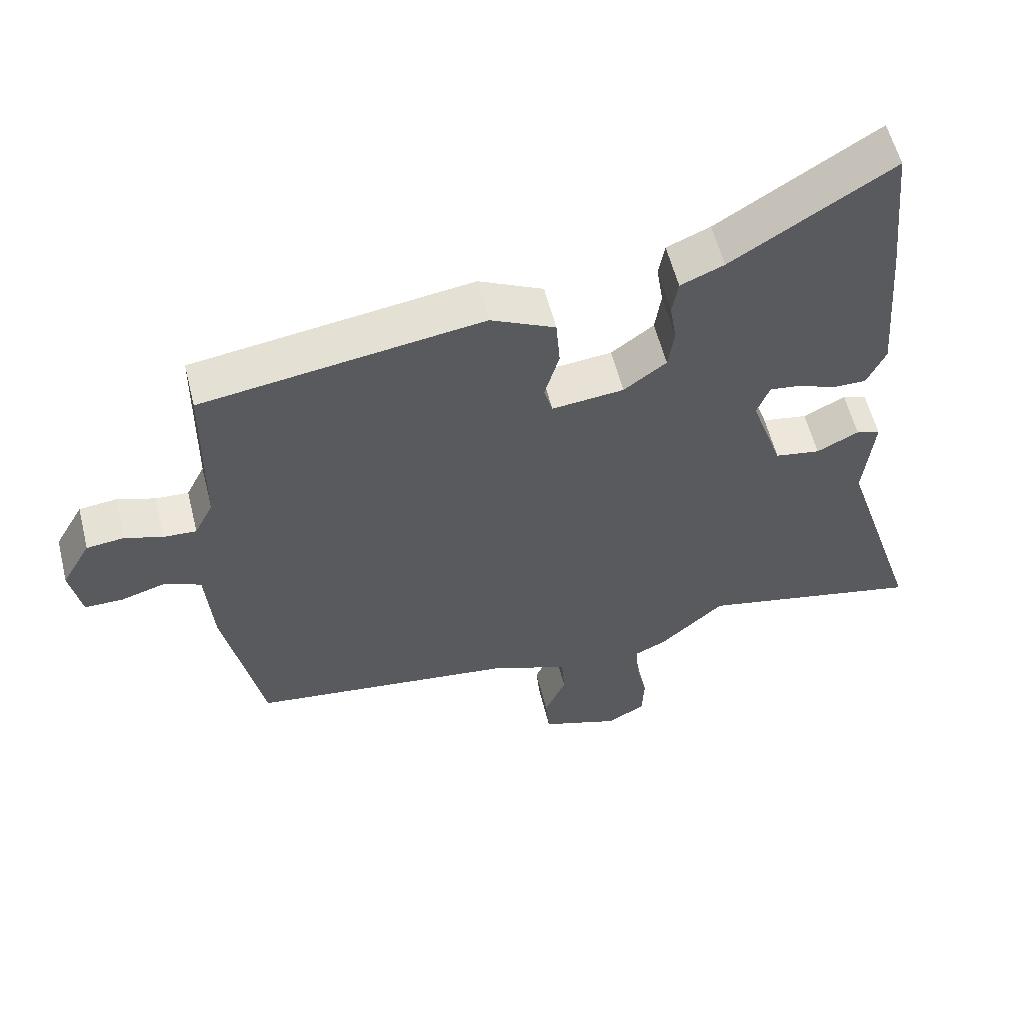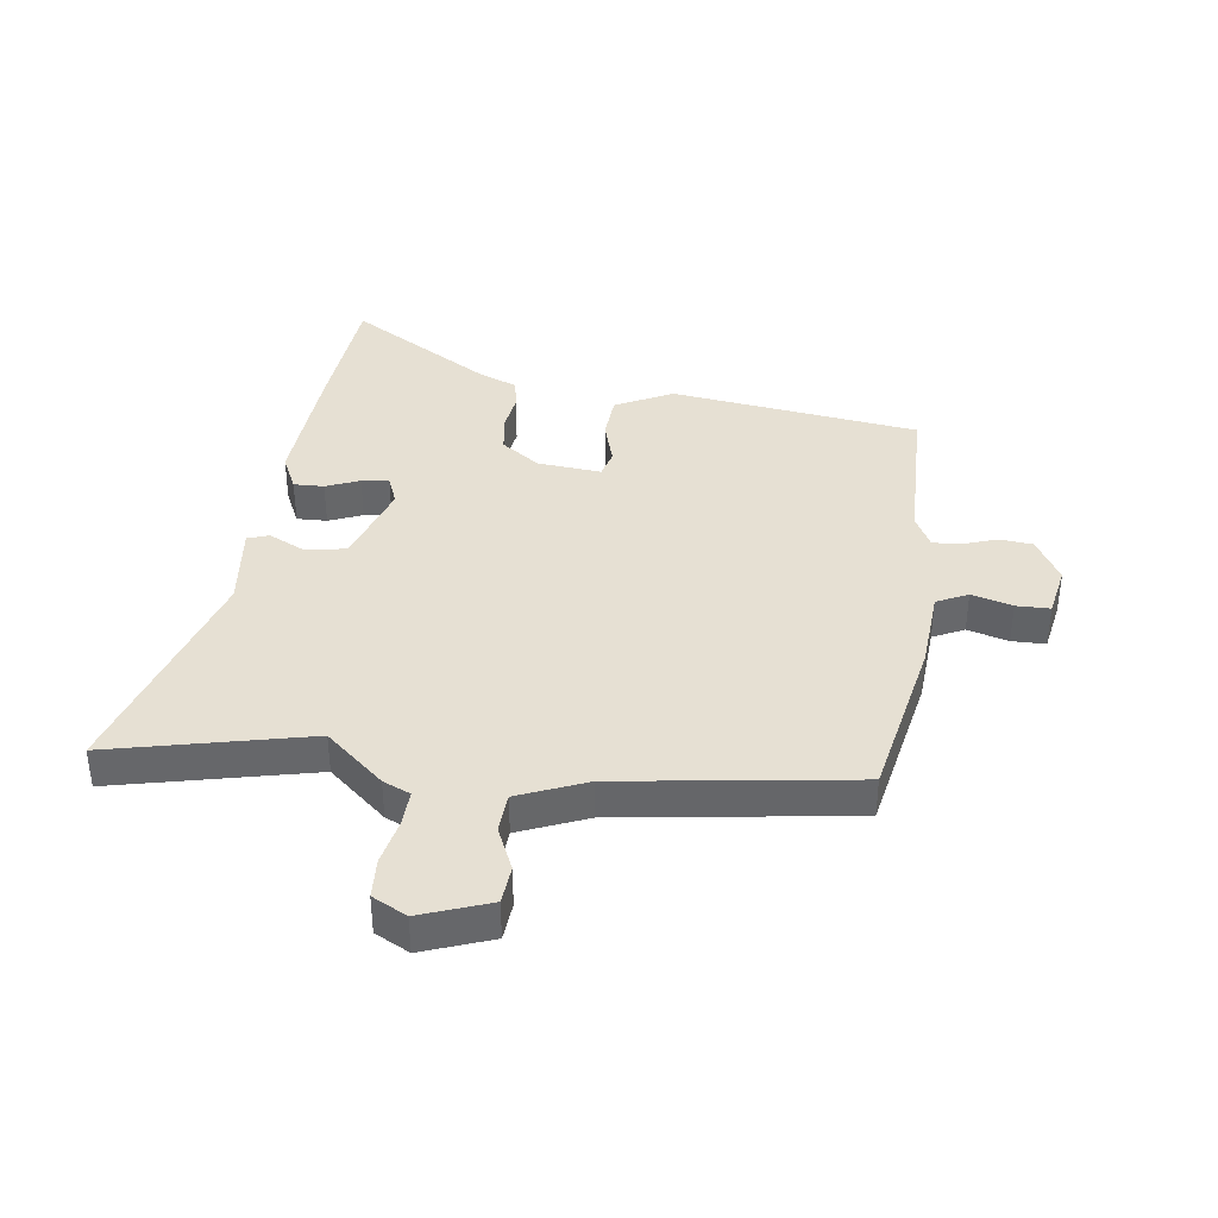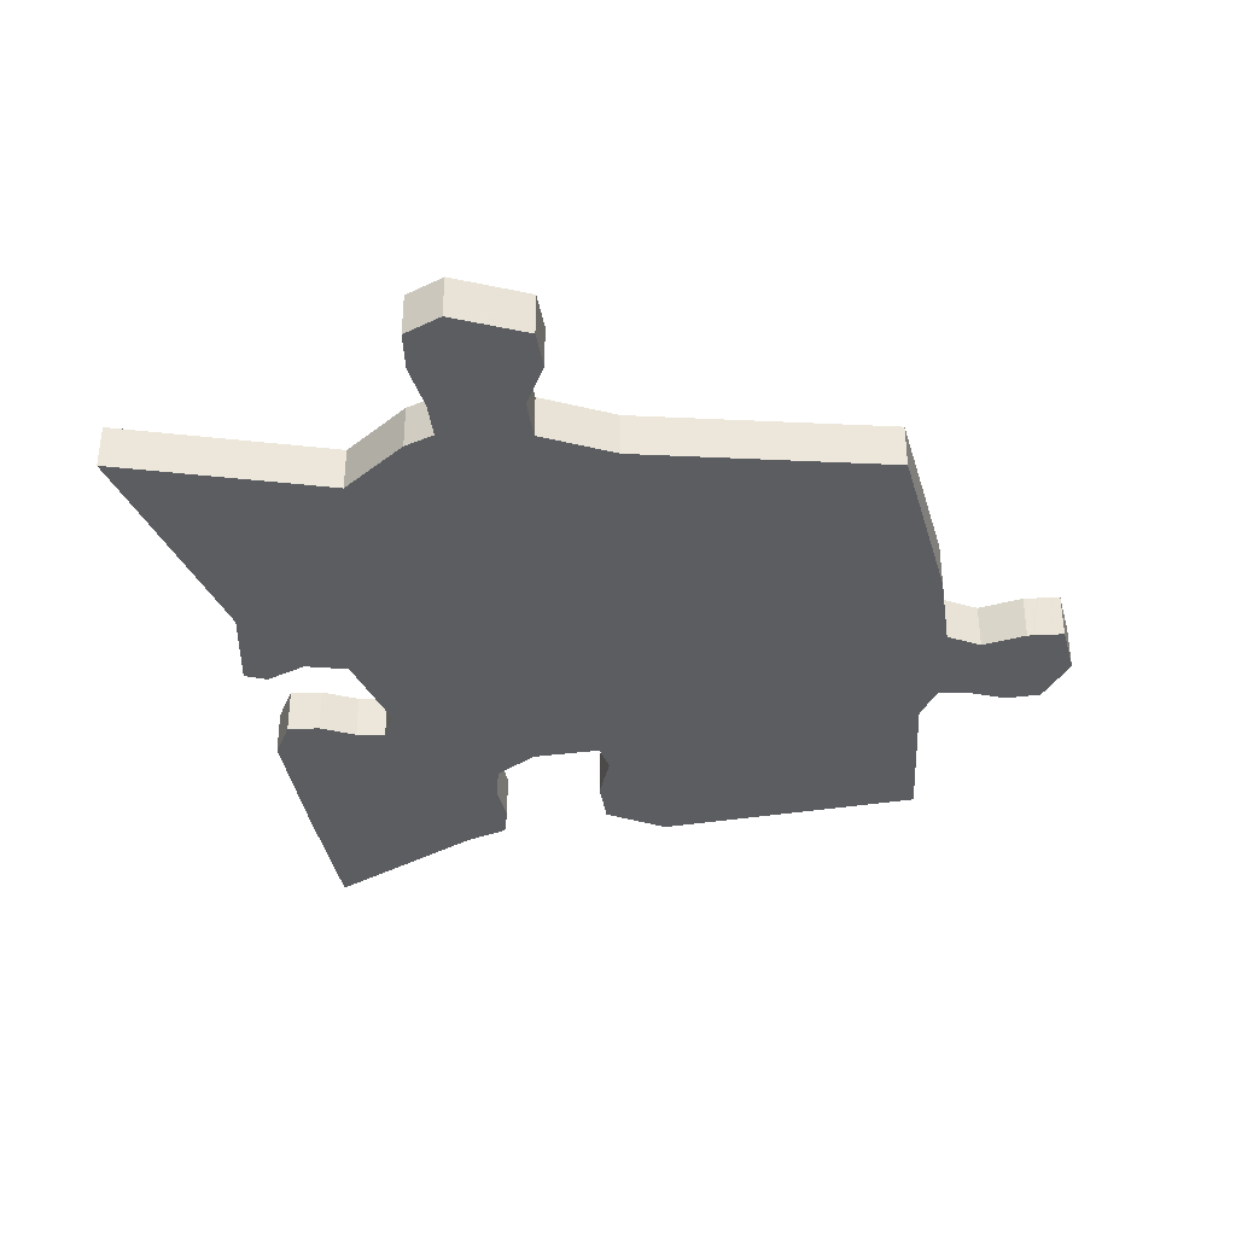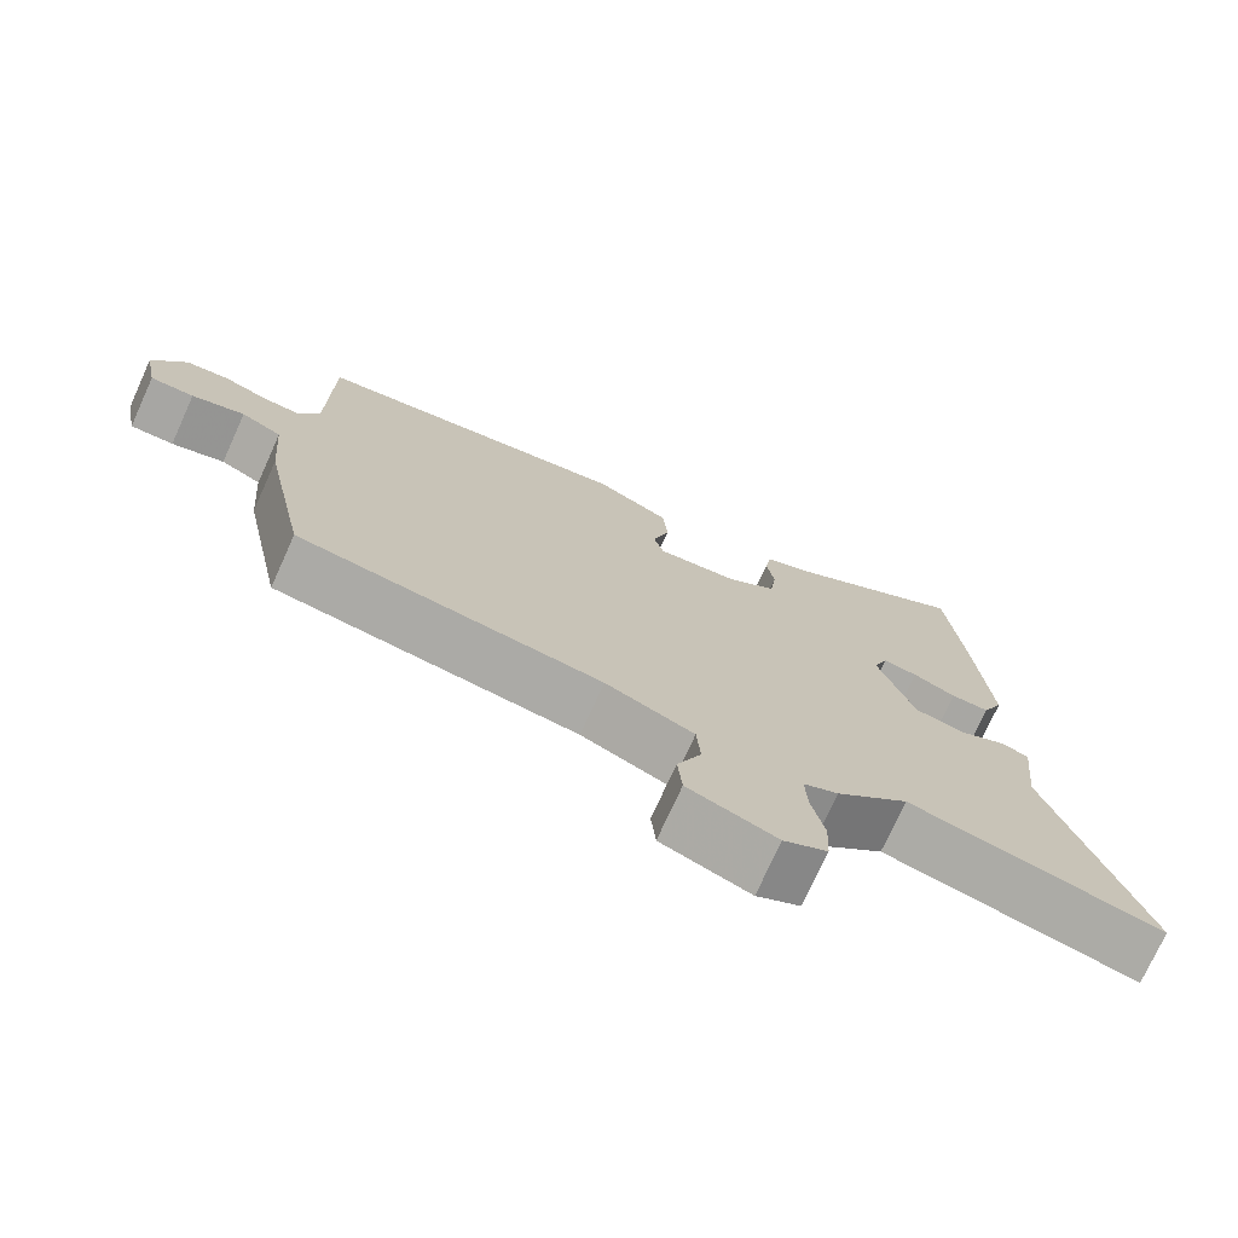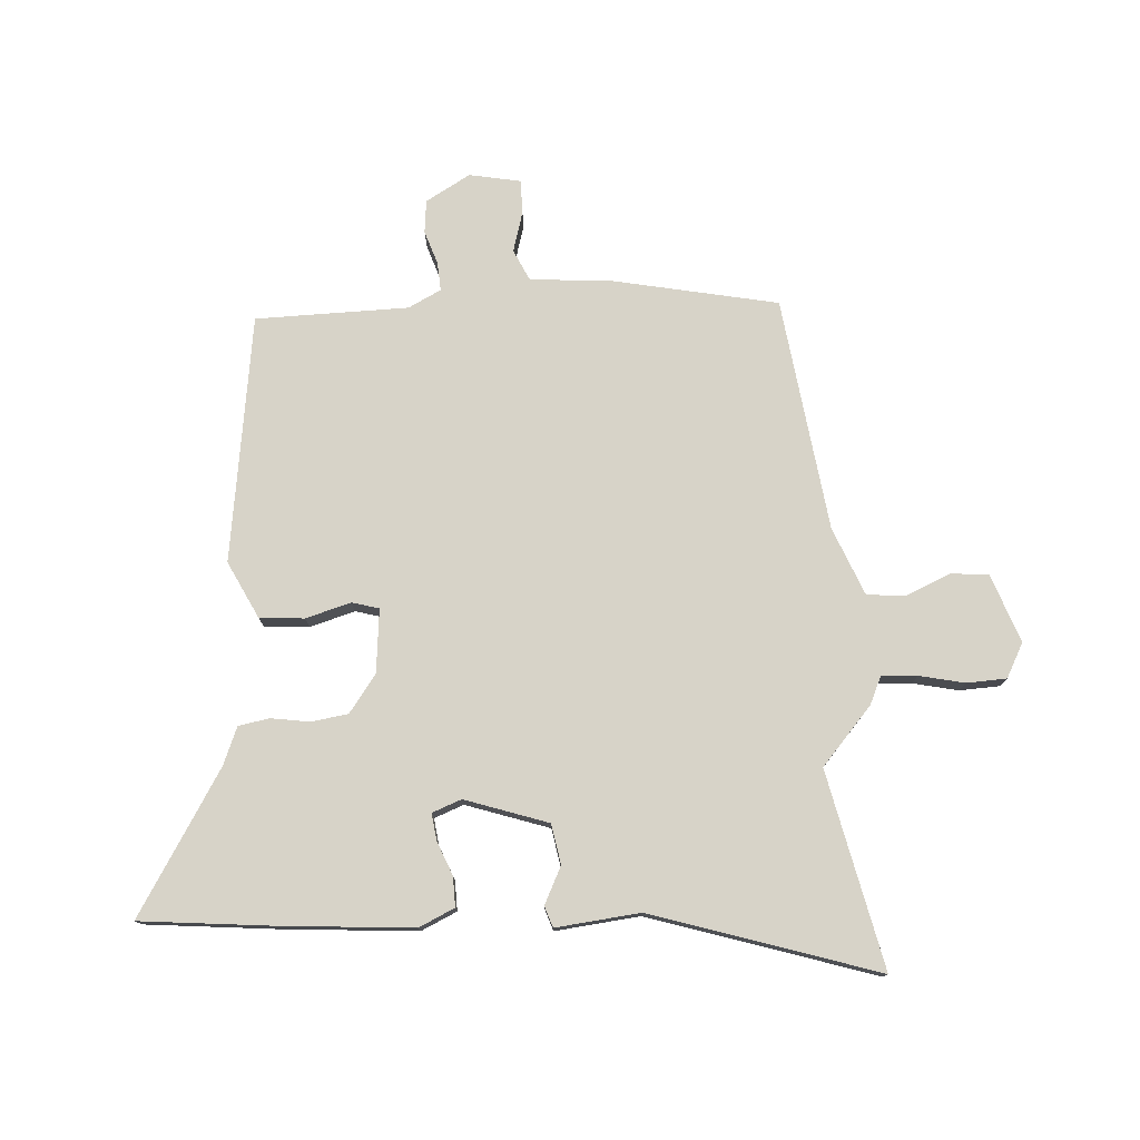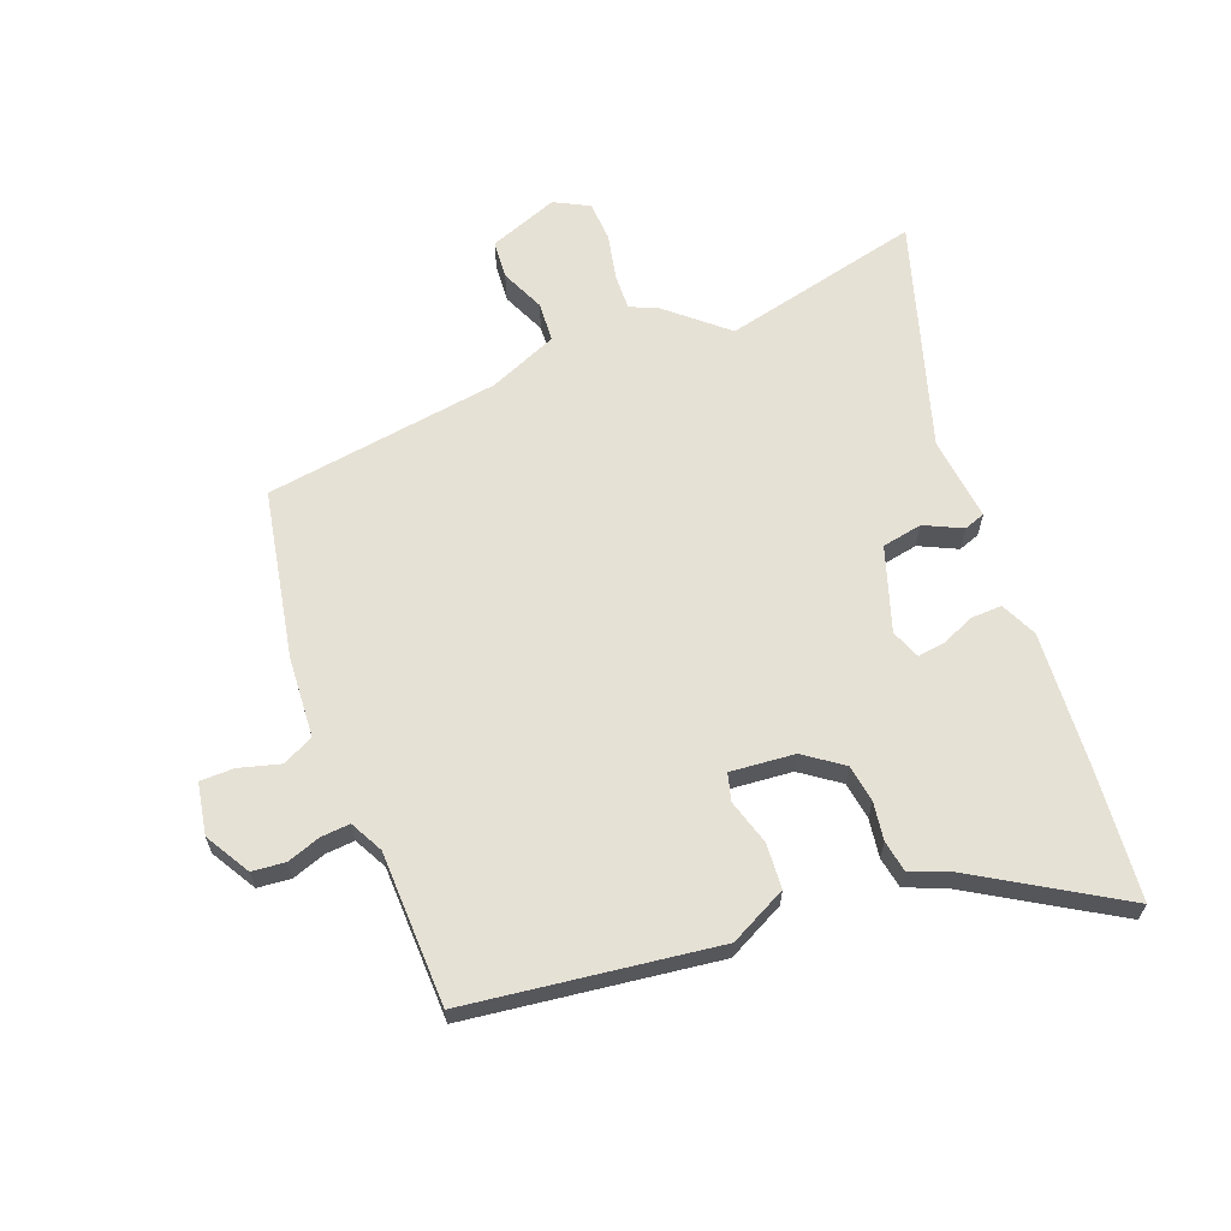
<metadata>
{"format":"obj","ext":"obj","renderer":"f3d","projection":"perspective","resolution":1024,"background":"white","views":[{"elev":57.6,"azim":-14.0,"up":"+Z"},{"elev":38.3,"azim":-172.9,"up":"+Y"},{"elev":-35.9,"azim":-176.0,"up":"+Y"},{"elev":-74.2,"azim":-24.4,"up":"+Z"},{"elev":77.0,"azim":86.3,"up":"+Y"},{"elev":64.1,"azim":-21.7,"up":"+Y"}]}
</metadata>
<code>
v 0.645 0.07 -0.532
v 0.309 0.07 -0.458
v 0.212 0.07 -0.544
v 0.166 0.07 -0.565
v 0.169 0.07 -0.626
v 0.186 0.07 -0.703
v 0.183 0.07 -0.771
v 0.125 0.07 -0.802
v 0.008 0.07 -0.76
v 0.002 0.07 -0.695
v 0.034 0.07 -0.621
v 0.029 0.07 -0.554
v -0.087 0.07 -0.507
v -0.485 0.07 -0.454
v -0.543 0.07 -0.172
v -0.554 0.07 -0.035
v -0.607 0.07 -0.01
v -0.676 0.07 -0.03
v -0.733 0.07 -0.03
v -0.75 0.07 0.057
v -0.707 0.07 0.133
v -0.651 0.07 0.139
v -0.594 0.07 0.12
v -0.545 0.07 0.117
v -0.517 0.07 0.173
v -0.514 0.07 0.433
v -0.094 0.07 0.493
v 0.003 0.07 0.445
v 0.009 0.07 0.369
v -0.013 0.07 0.292
v 0 0.07 0.246
v 0.108 0.07 0.257
v 0.172 0.07 0.304
v 0.181 0.07 0.367
v 0.171 0.07 0.432
v 0.18 0.07 0.485
v 0.245 0.07 0.512
v 0.484 0.07 0.66
v 0.506 0.07 0.438
v 0.524 0.07 0.209
v 0.496 0.07 0.148
v 0.445 0.07 0.149
v 0.388 0.07 0.172
v 0.342 0.07 0.178
v 0.323 0.07 0.128
v 0.371 0.07 -0.013
v 0.439 0.07 -0.025
v 0.502 0.07 0.006
v 0.538 0.07 -0.006
v 0.523 0.07 -0.149
v 0.645 0 -0.532
v 0.309 0 -0.458
v 0.212 0 -0.544
v 0.166 0 -0.565
v 0.169 0 -0.626
v 0.186 0 -0.703
v 0.183 0 -0.771
v 0.125 0 -0.802
v 0.008 0 -0.76
v 0.002 0 -0.695
v 0.034 0 -0.621
v 0.029 0 -0.554
v -0.087 0 -0.507
v -0.485 0 -0.454
v -0.543 0 -0.172
v -0.554 0 -0.035
v -0.607 0 -0.01
v -0.676 0 -0.03
v -0.733 0 -0.03
v -0.75 0 0.057
v -0.707 0 0.133
v -0.651 0 0.139
v -0.594 0 0.12
v -0.545 0 0.117
v -0.517 0 0.173
v -0.514 0 0.433
v -0.094 0 0.493
v 0.003 0 0.445
v 0.009 0 0.369
v -0.013 0 0.292
v 0 0 0.246
v 0.108 0 0.257
v 0.172 0 0.304
v 0.181 0 0.367
v 0.171 0 0.432
v 0.18 0 0.485
v 0.245 0 0.512
v 0.484 0 0.66
v 0.506 0 0.438
v 0.524 0 0.209
v 0.496 0 0.148
v 0.445 0 0.149
v 0.388 0 0.172
v 0.342 0 0.178
v 0.323 0 0.128
v 0.371 0 -0.013
v 0.439 0 -0.025
v 0.502 0 0.006
v 0.538 0 -0.006
v 0.523 0 -0.149
f 47 48 49 50
f 46 47 50 1
f 40 41 42 43
f 40 43 44
f 37 38 39 40
f 37 40 44
f 34 35 36 37
f 33 34 37 44
f 32 33 44 45
f 27 28 29 30
f 25 26 27 30
f 24 25 30 31
f 20 21 22 23
f 20 23 24
f 17 18 19 20
f 17 20 24 31
f 13 14 15 16
f 12 13 16
f 8 9 10 11
f 8 11 12
f 5 6 7 8
f 4 5 8 12
f 2 3 4 12
f 46 1 2
f 46 2 12 16
f 31 32 45 46
f 16 17 31 46
f 100 99 98 97
f 51 100 97 96
f 93 92 91 90
f 94 93 90
f 90 89 88 87
f 94 90 87
f 87 86 85 84
f 94 87 84 83
f 95 94 83 82
f 80 79 78 77
f 80 77 76 75
f 81 80 75 74
f 73 72 71 70
f 74 73 70
f 70 69 68 67
f 81 74 70 67
f 66 65 64 63
f 66 63 62
f 61 60 59 58
f 62 61 58
f 58 57 56 55
f 62 58 55 54
f 62 54 53 52
f 52 51 96
f 66 62 52 96
f 96 95 82 81
f 96 81 67 66
f 1 51 52 2
f 2 52 53 3
f 3 53 54 4
f 4 54 55 5
f 5 55 56 6
f 6 56 57 7
f 7 57 58 8
f 8 58 59 9
f 9 59 60 10
f 10 60 61 11
f 11 61 62 12
f 12 62 63 13
f 13 63 64 14
f 14 64 65 15
f 15 65 66 16
f 16 66 67 17
f 17 67 68 18
f 18 68 69 19
f 19 69 70 20
f 20 70 71 21
f 21 71 72 22
f 22 72 73 23
f 23 73 74 24
f 24 74 75 25
f 25 75 76 26
f 26 76 77 27
f 27 77 78 28
f 28 78 79 29
f 29 79 80 30
f 30 80 81 31
f 31 81 82 32
f 32 82 83 33
f 33 83 84 34
f 34 84 85 35
f 35 85 86 36
f 36 86 87 37
f 37 87 88 38
f 38 88 89 39
f 39 89 90 40
f 40 90 91 41
f 41 91 92 42
f 42 92 93 43
f 43 93 94 44
f 44 94 95 45
f 45 95 96 46
f 46 96 97 47
f 47 97 98 48
f 48 98 99 49
f 49 99 100 50
f 50 100 51 1

</code>
